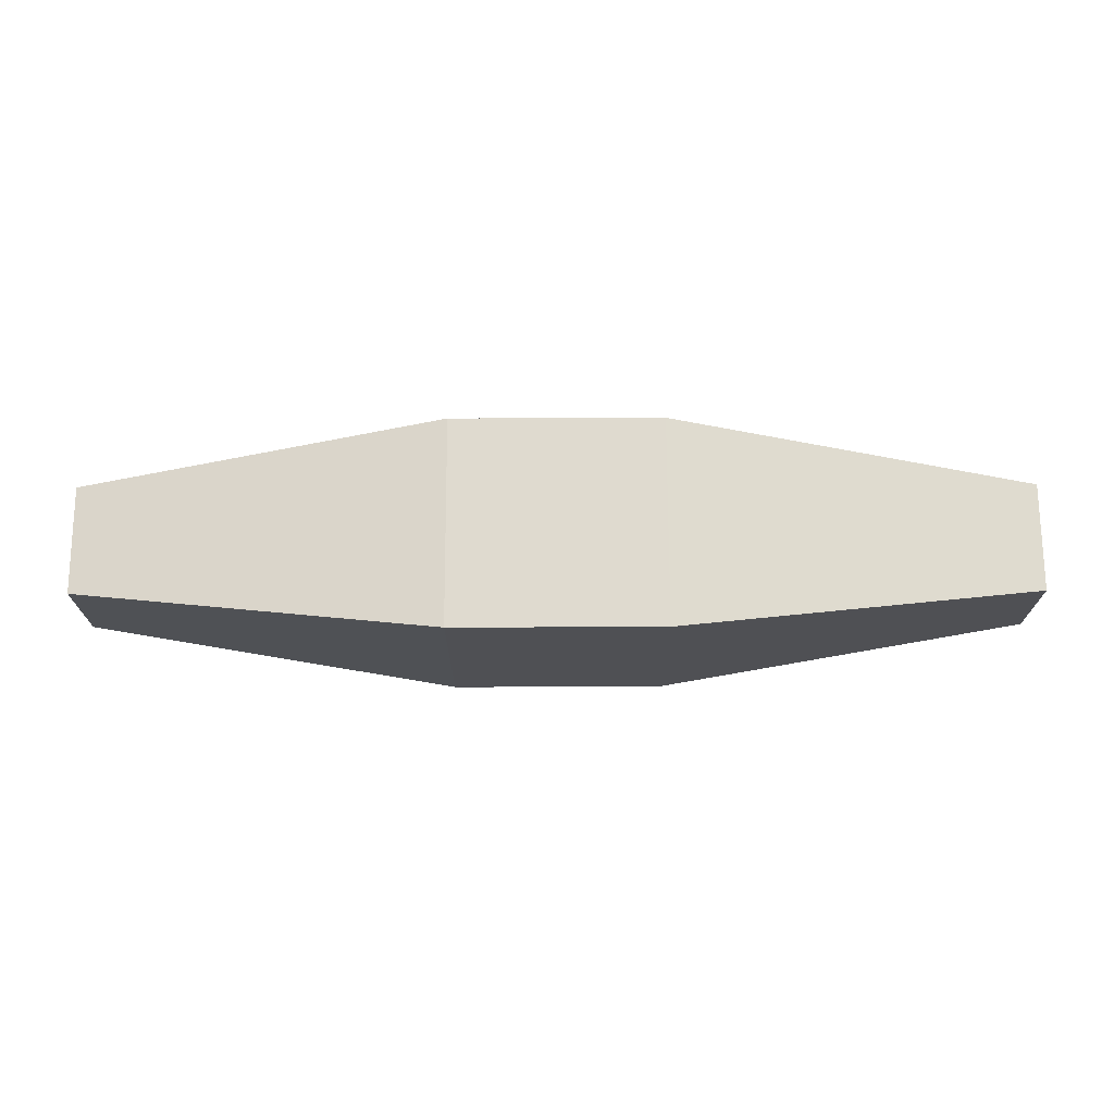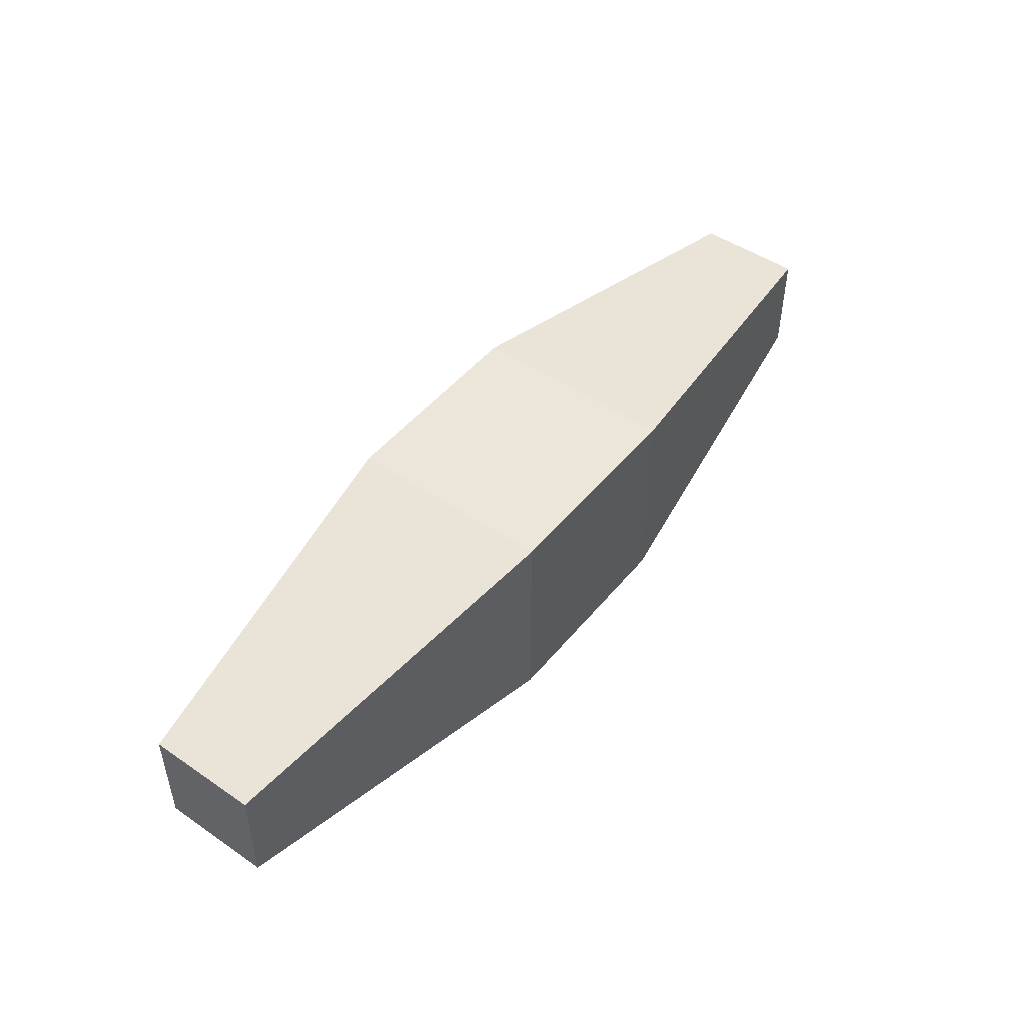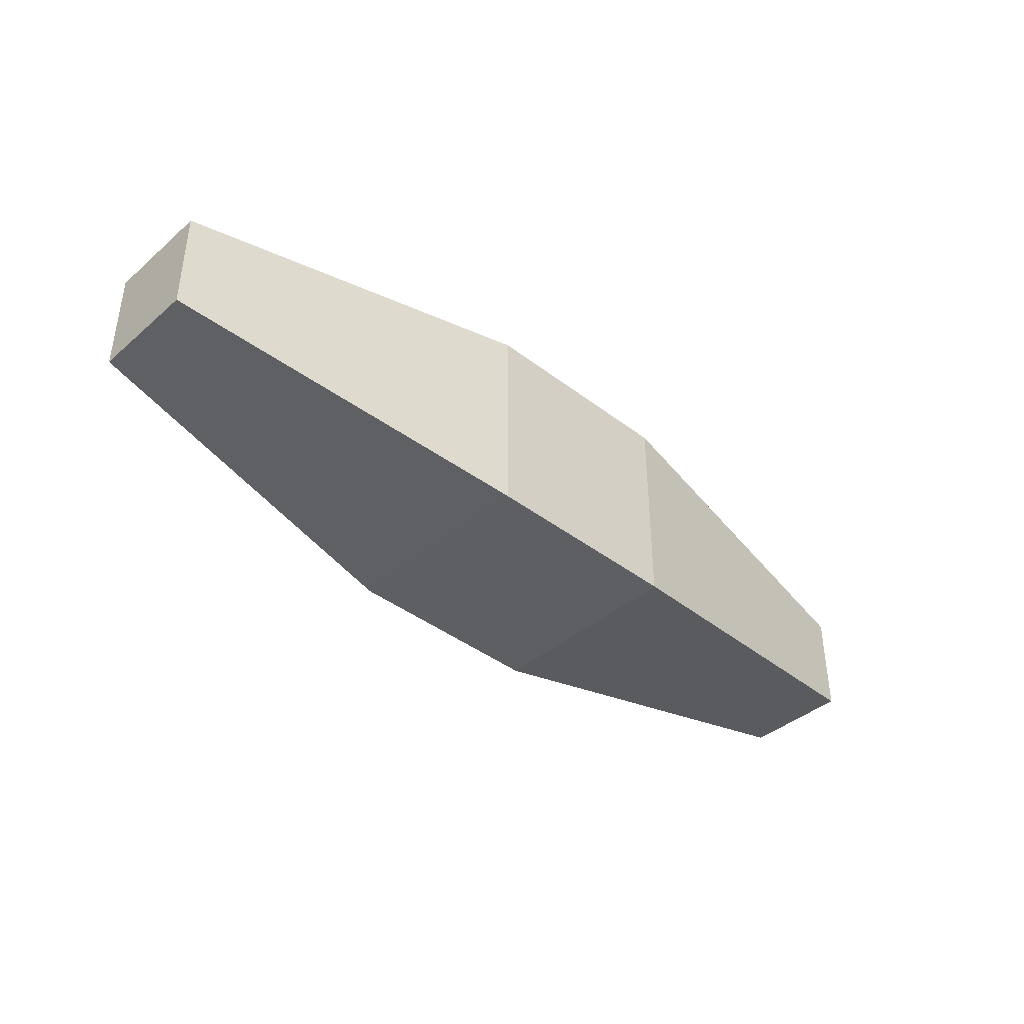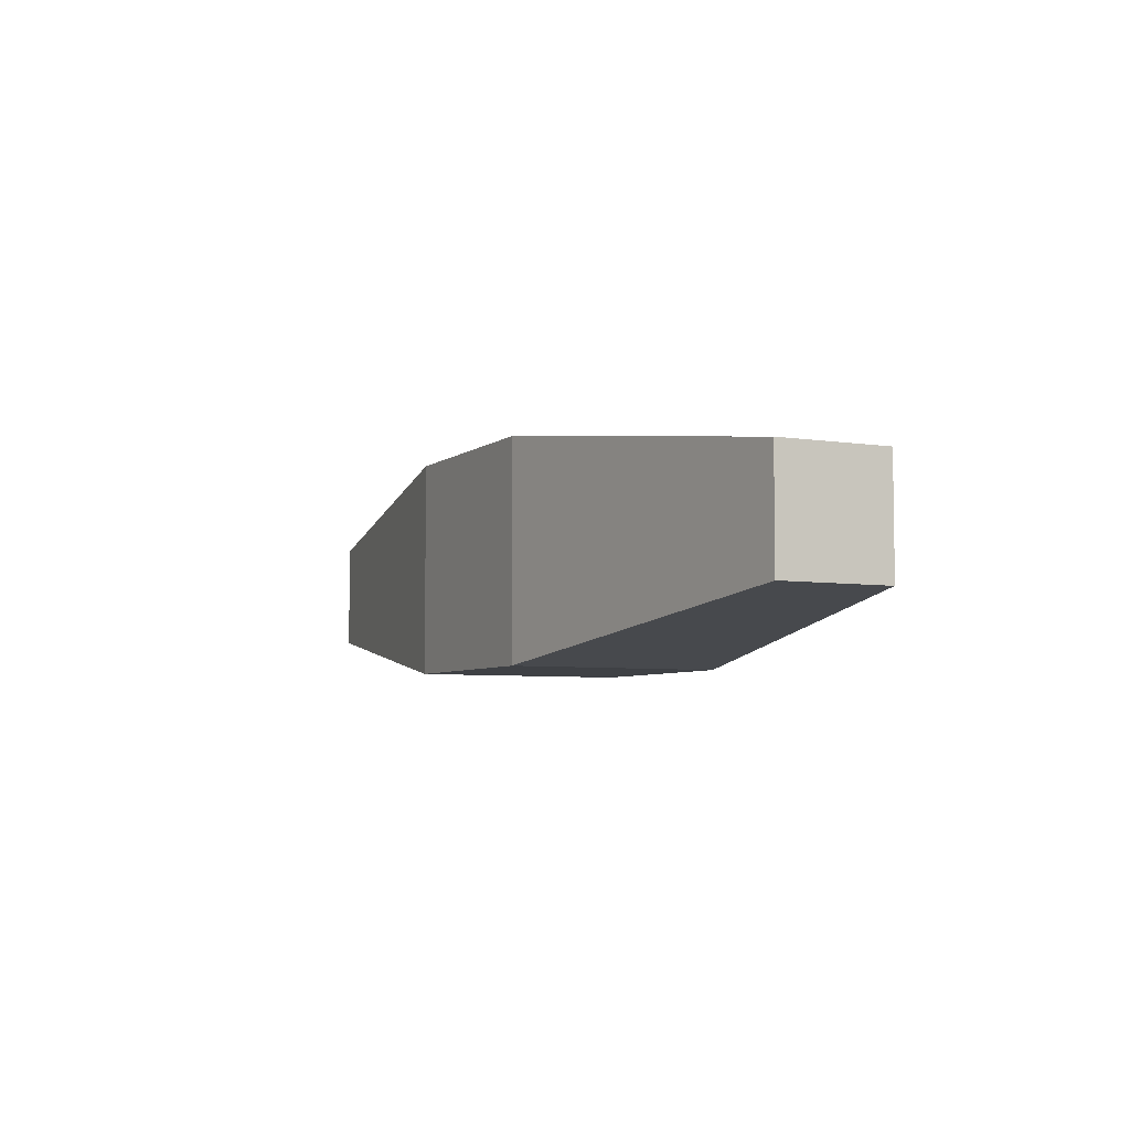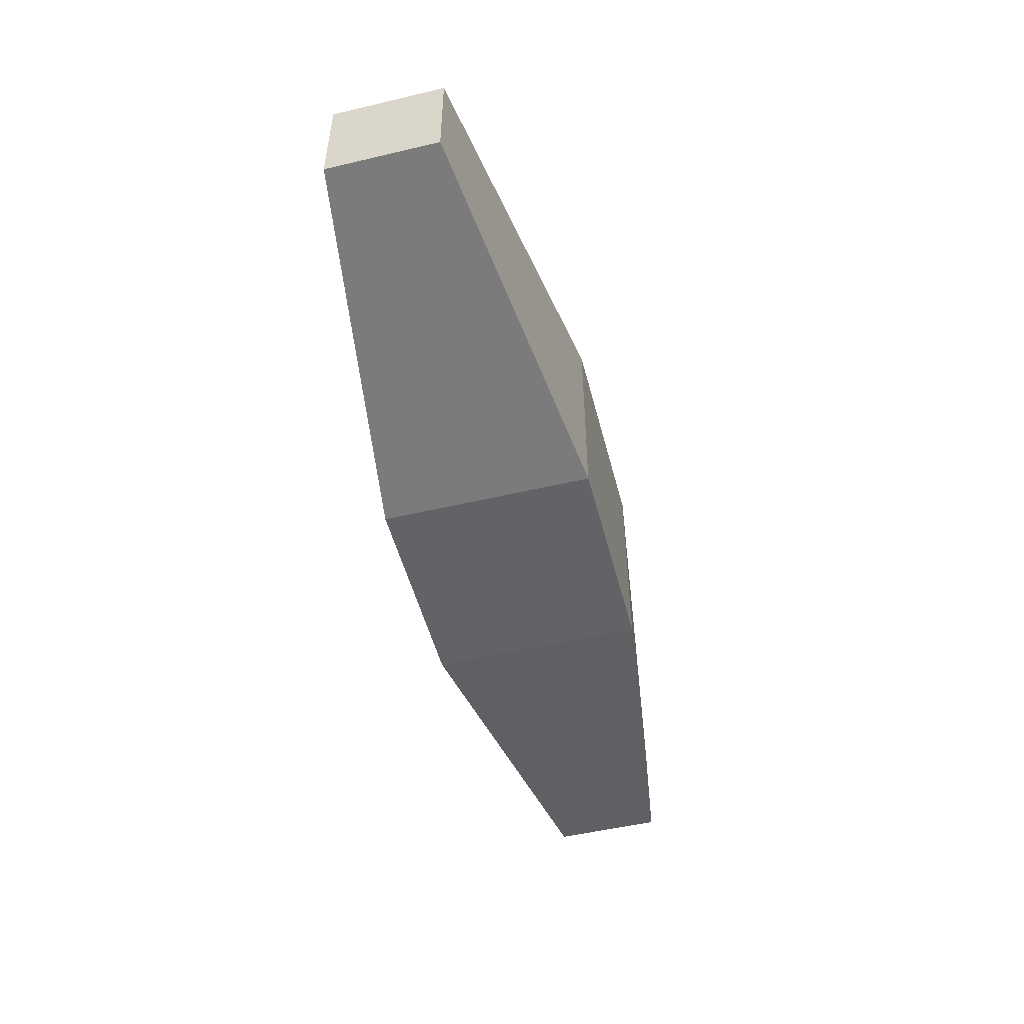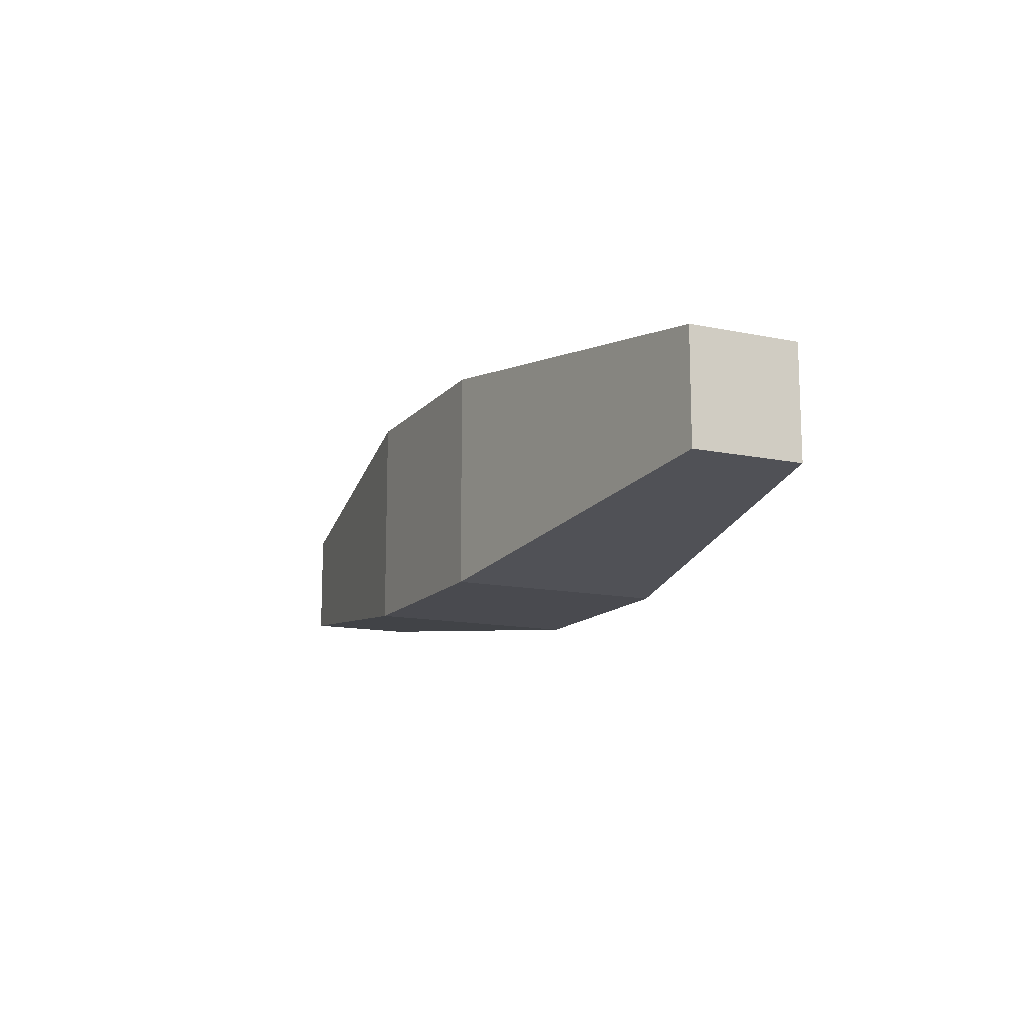
<metadata>
{"format":"obj","ext":"obj","renderer":"f3d","projection":"perspective","resolution":1024,"background":"white","views":[{"elev":70.9,"azim":-0.2,"up":"+Z"},{"elev":48.0,"azim":127.4,"up":"+Z"},{"elev":-40.2,"azim":-43.4,"up":"+Z"},{"elev":-5.5,"azim":63.9,"up":"+Z"},{"elev":-51.0,"azim":-75.6,"up":"+Z"},{"elev":-13.6,"azim":-115.0,"up":"+Y"}]}
</metadata>
<code>
g default
v -0.5 -0.5 0.5
v 0.5 -0.5 0.5
v -0.5 0.5 0.5
v 0.5 0.5 0.5
v -0.5 0.5 -0.5
v 0.5 0.5 -0.5
v -0.5 -0.5 -0.5
v 0.5 -0.5 -0.5
v 2.236 -0.2597 -0.2597
v 2.236 -0.2597 0.2597
v 2.236 0.2597 0.2597
v 2.236 0.2597 -0.2597
v -2.236 -0.2597 -0.2597
v -2.236 -0.2597 0.2597
v -2.236 0.2597 -0.2597
v -2.236 0.2597 0.2597
g pCube1
f 1 2 3
f 3 2 4
f 3 4 5
f 5 4 6
f 5 6 7
f 7 6 8
f 7 8 1
f 1 8 2
f 10 9 11
f 11 9 12
f 13 14 15
f 15 14 16
f 2 8 10
f 10 8 9
f 4 2 11
f 11 2 10
f 8 6 9
f 9 6 12
f 6 4 12
f 12 4 11
f 7 1 13
f 13 1 14
f 5 7 15
f 15 7 13
f 1 3 14
f 14 3 16
f 3 5 16
f 16 5 15

</code>
